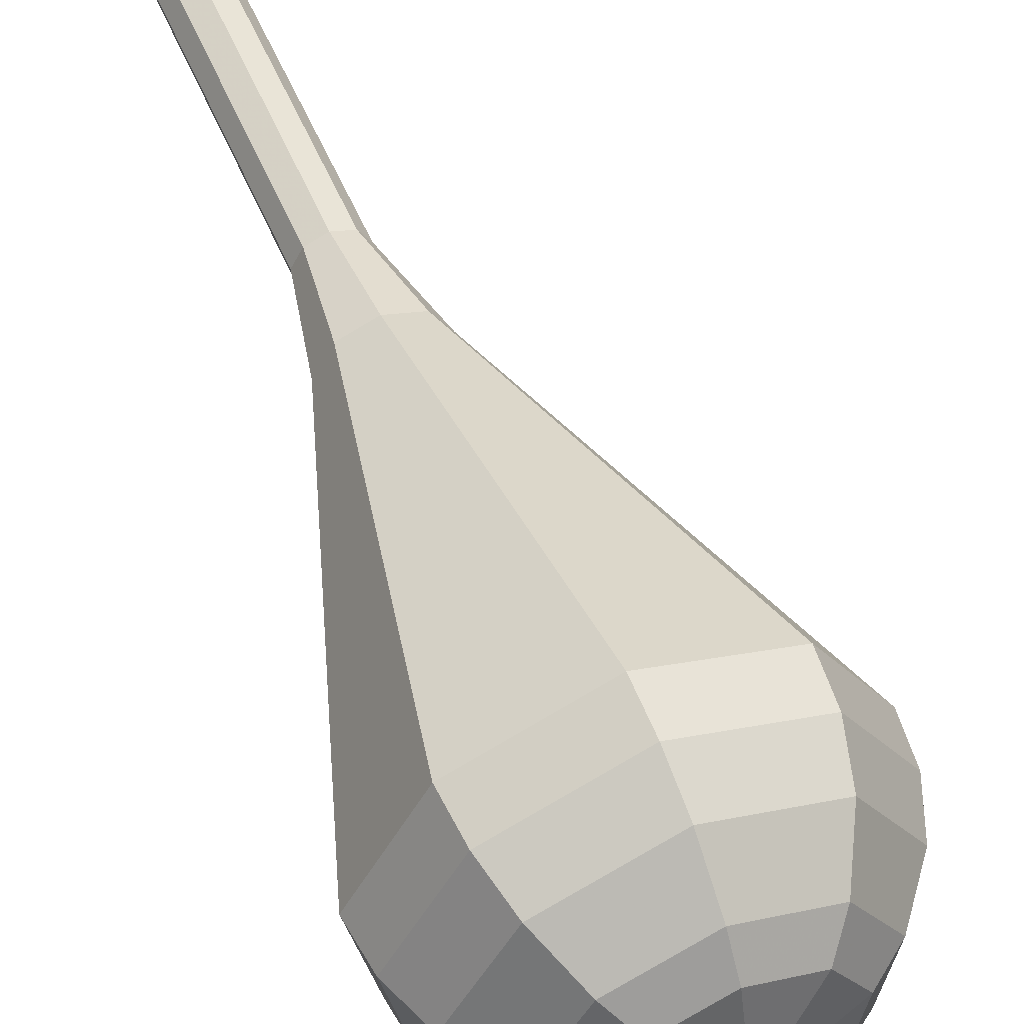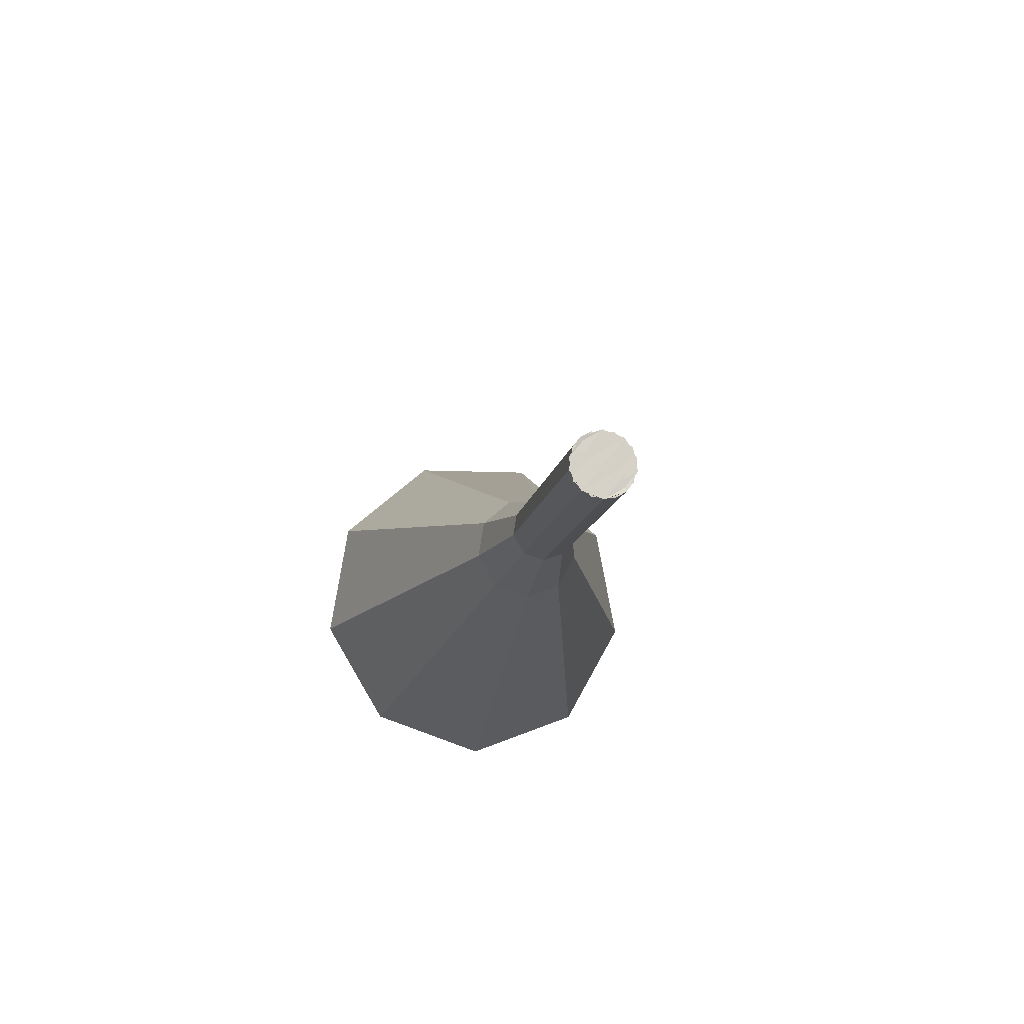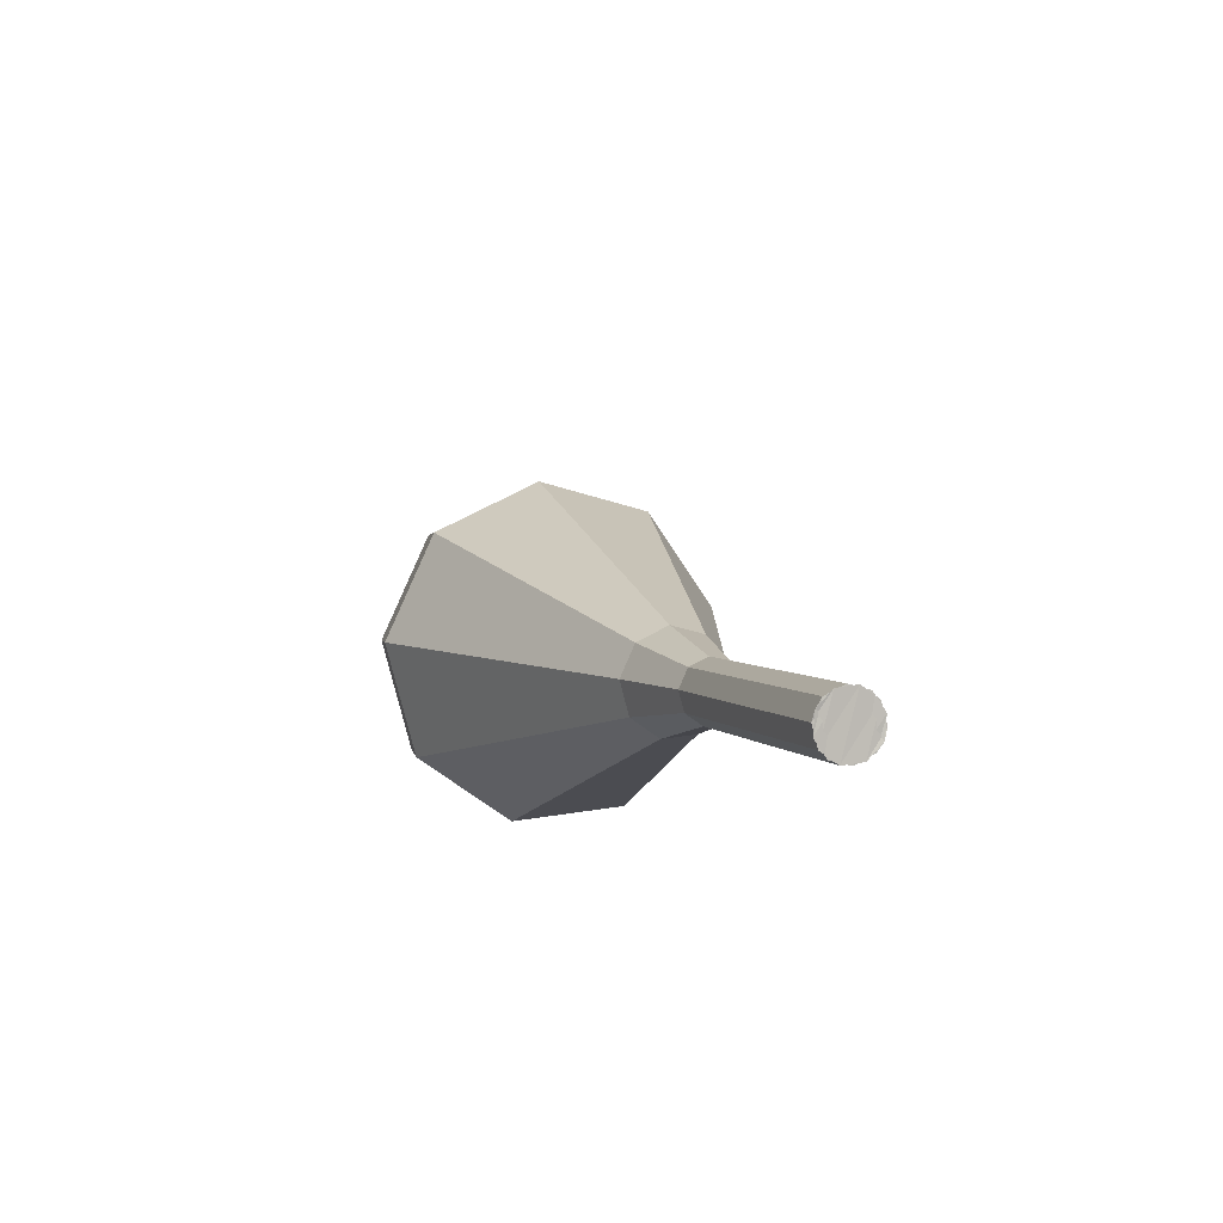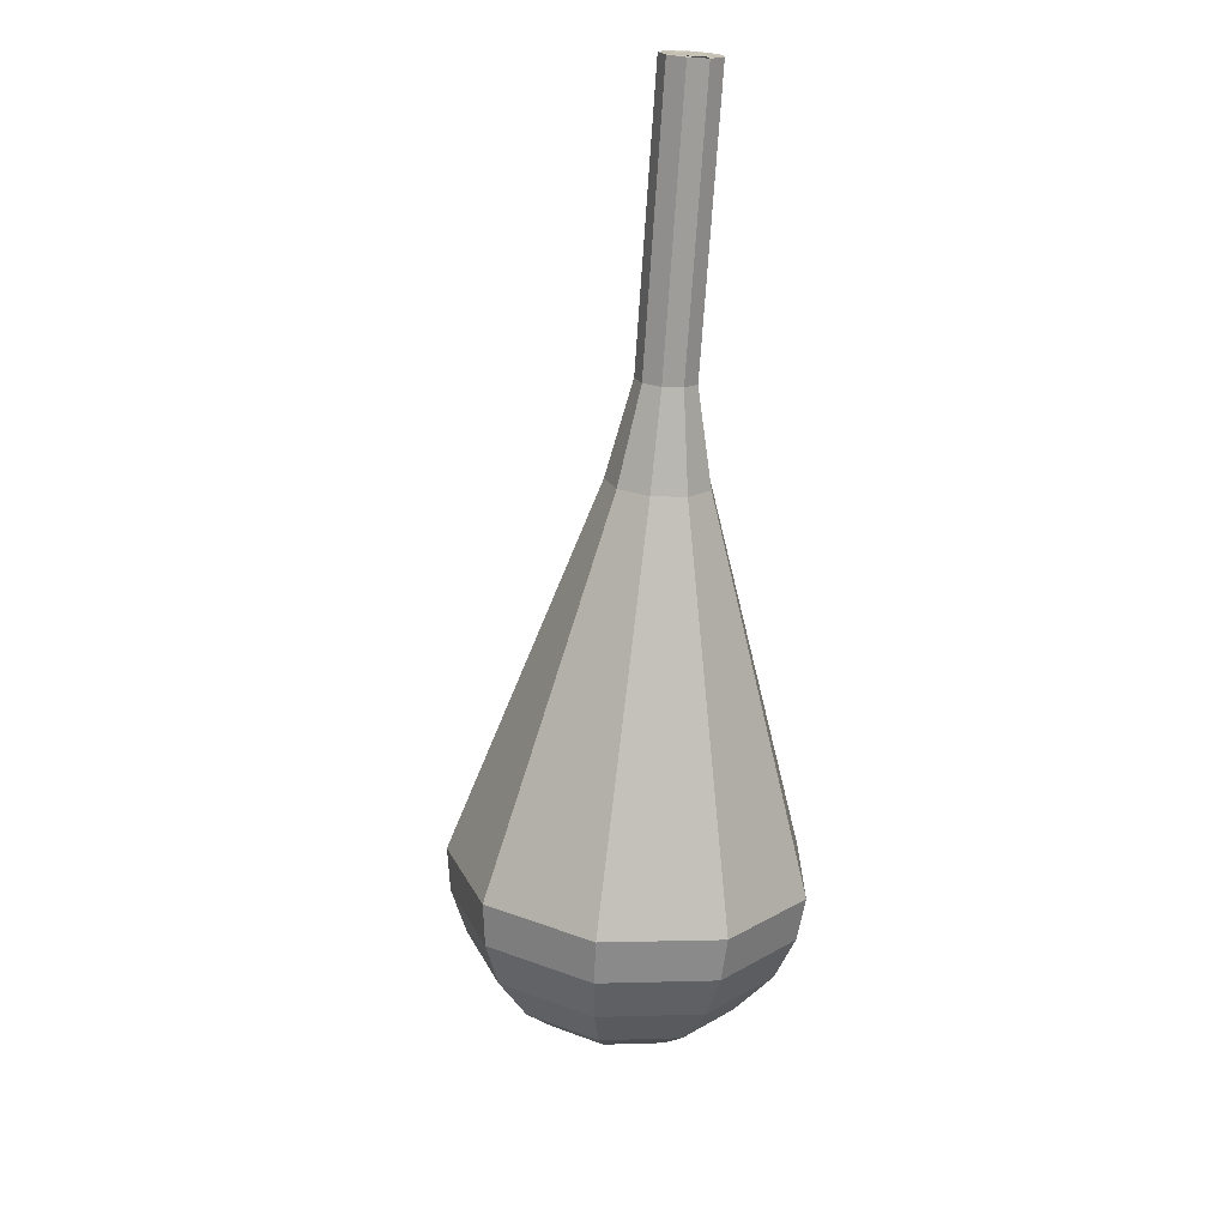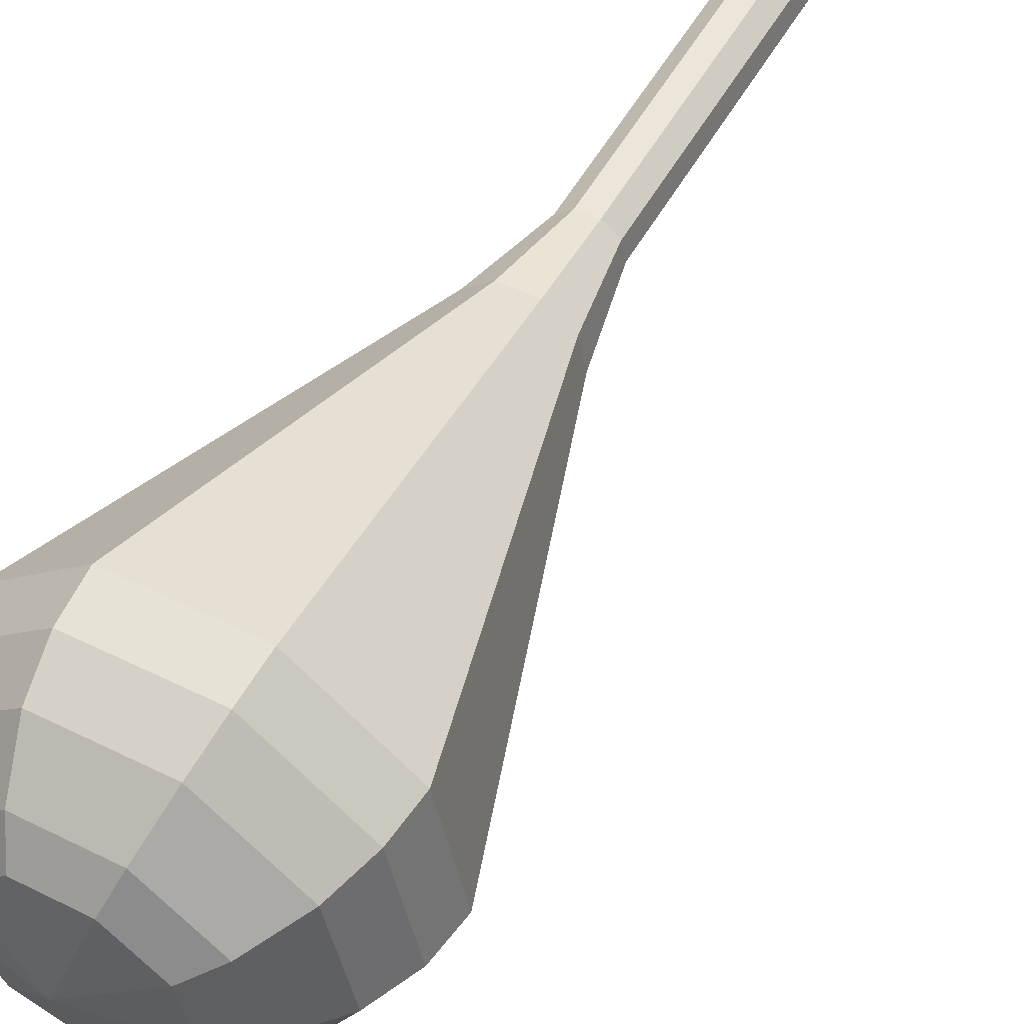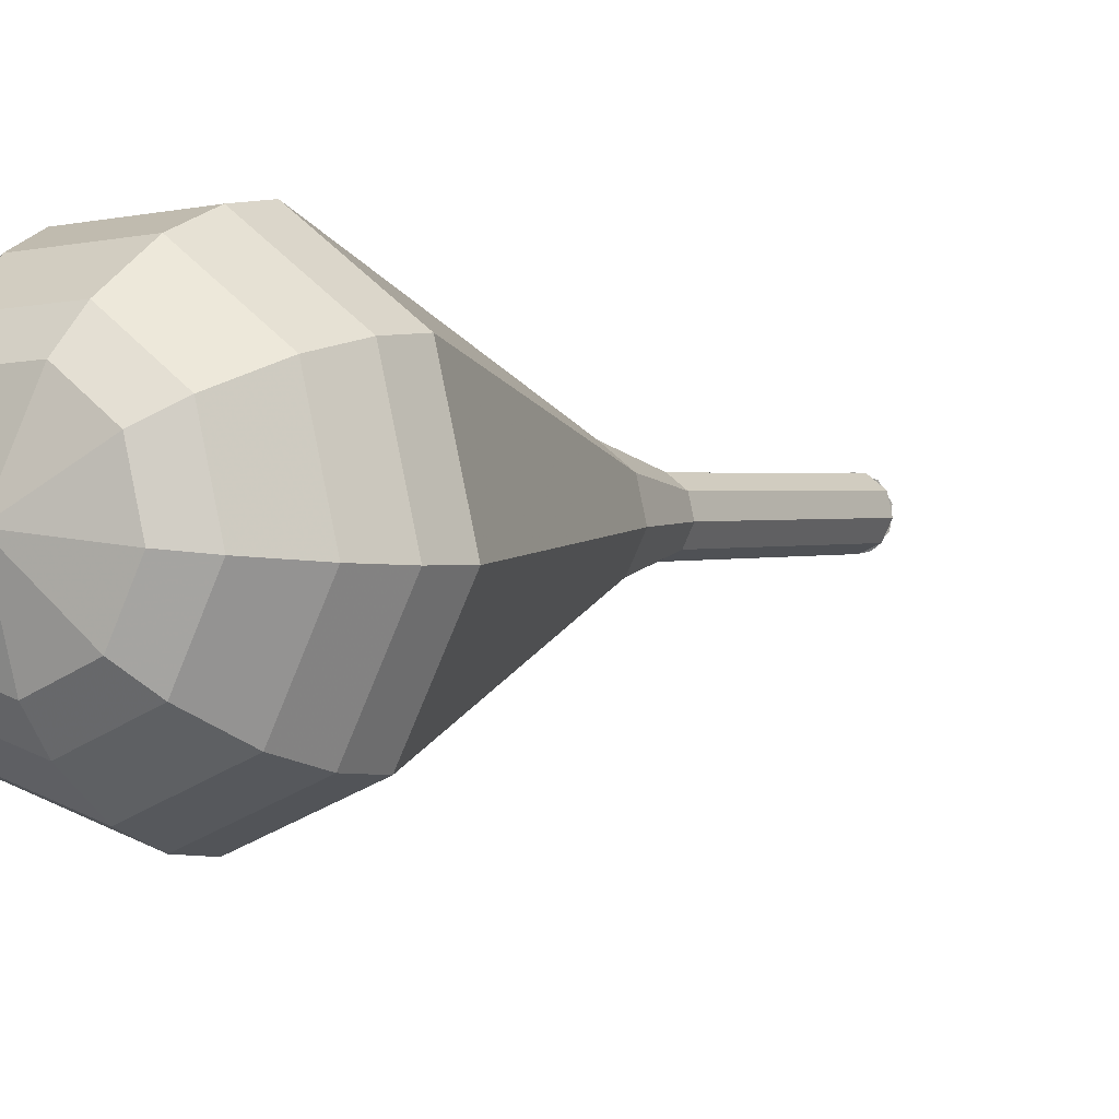
<metadata>
{"format":"obj","ext":"obj","renderer":"f3d","projection":"perspective","resolution":1024,"background":"white","views":[{"elev":31.6,"azim":-13.4,"up":"+Z"},{"elev":56.8,"azim":-50.5,"up":"+Y"},{"elev":77.1,"azim":-75.6,"up":"+Y"},{"elev":42.3,"azim":163.1,"up":"+Y"},{"elev":29.7,"azim":41.9,"up":"+Z"},{"elev":-23.3,"azim":45.3,"up":"+Z"}]}
</metadata>
<code>
g tube1
v 117.5 115.9 99.88
v 117.1 116.1 99.14
v 116.4 116.1 98.74
v 115.6 115.9 98.88
v 115.1 115.5 99.48
v 115.2 115.2 100.3
v 115.8 115.1 100.9
v 116.6 115.2 101
v 117.3 115.5 100.6
v 117.5 115.9 99.88
v 115 115.4 99.88
v 115.3 115.7 99.13
v 116 116 98.73
v 116.8 116.1 98.86
v 117.4 116 99.48
v 117.5 115.7 100.3
v 117 115.3 100.9
v 116.1 115.1 101
v 115.4 115.1 100.6
v 115 115.4 99.88
v 115.8 111.7 98.46
v 116 112 97.7
v 116.7 112.3 97.3
v 117.5 112.4 97.44
v 118.1 112.3 98.06
v 118.2 112 98.86
v 117.7 111.6 99.47
v 116.9 111.4 99.61
v 116.1 111.4 99.21
v 115.8 111.7 98.46
v 116.5 108 97.03
v 116.7 108.3 96.28
v 117.4 108.6 95.88
v 118.2 108.7 96.02
v 118.8 108.6 96.63
v 118.9 108.3 97.43
v 118.4 107.9 98.05
v 117.6 107.7 98.18
v 116.8 107.7 97.78
v 116.5 108 97.03
v 117.2 104.3 95.61
v 117.4 104.6 94.86
v 118.1 104.9 94.46
v 119 105 94.6
v 119.5 104.9 95.21
v 119.6 104.6 96.01
v 119.1 104.2 96.62
v 118.3 104 96.76
v 117.5 104 96.36
v 117.2 104.3 95.61
v 117 100.4 94.19
v 117.4 101 92.91
v 118.6 101.5 92.23
v 120.1 101.6 92.46
v 121.1 101.4 93.51
v 121.2 100.9 94.87
v 120.3 100.4 95.91
v 118.9 100 96.15
v 117.6 100 95.47
v 117 100.4 94.19
v 115.8 92.48 91.34
v 116.7 93.77 88.45
v 119.4 94.88 86.91
v 122.7 95.3 87.44
v 124.9 94.83 89.8
v 125.1 93.69 92.89
v 123.2 92.41 95.25
v 120.1 91.6 95.78
v 117.2 91.62 94.24
v 115.8 92.48 91.34
v 114.6 84.58 88.5
v 116 86.58 83.99
v 120.2 88.31 81.59
v 125.2 88.96 82.42
v 128.7 88.23 86.1
v 129.1 86.45 90.9
v 126.1 84.46 94.58
v 121.2 83.19 95.41
v 116.7 83.24 93.01
v 114.6 84.58 88.5
v 115.2 82.9 87.84
v 116.6 84.84 83.47
v 120.6 86.52 81.15
v 125.5 87.15 81.95
v 128.9 86.43 85.51
v 129.2 84.71 90.16
v 126.3 82.79 93.72
v 121.6 81.56 94.53
v 117.2 81.6 92.2
v 115.2 82.9 87.84
v 116.3 81.32 87.18
v 117.5 83.06 83.27
v 121.1 84.56 81.19
v 125.5 85.12 81.91
v 128.5 84.48 85.1
v 128.8 82.94 89.25
v 126.2 81.22 92.44
v 122 80.12 93.16
v 118.1 80.16 91.08
v 116.3 81.32 87.18
v 118.1 79.89 86.51
v 119.1 81.22 83.53
v 121.8 82.36 81.94
v 125.1 82.79 82.49
v 127.5 82.31 84.93
v 127.7 81.13 88.1
v 125.7 79.81 90.53
v 122.5 78.98 91.08
v 119.5 79.01 89.5
v 118.1 79.89 86.51
v 119.6 79.28 86.18
v 120.3 80.25 84
v 122.3 81.09 82.84
v 124.7 81.41 83.24
v 126.4 81.05 85.02
v 126.6 80.19 87.34
v 125.2 79.23 89.12
v 122.8 78.61 89.53
v 120.6 78.63 88.37
v 119.6 79.28 86.18
v 123.3 79.11 85.85
v 123.3 79.11 85.85
v 123.3 79.11 85.85
v 123.3 79.11 85.85
v 123.3 79.11 85.85
v 123.3 79.11 85.85
v 123.3 79.11 85.85
v 123.3 79.11 85.85
v 123.3 79.11 85.85
v 123.3 79.11 85.85
f 1 2 12
f 12 11 1
f 2 3 13
f 13 12 2
f 3 4 14
f 14 13 3
f 4 5 15
f 15 14 4
f 5 6 16
f 16 15 5
f 6 7 17
f 17 16 6
f 7 8 18
f 18 17 7
f 8 9 19
f 19 18 8
f 9 10 20
f 20 19 9
f 11 12 22
f 22 21 11
f 12 13 23
f 23 22 12
f 13 14 24
f 24 23 13
f 14 15 25
f 25 24 14
f 15 16 26
f 26 25 15
f 16 17 27
f 27 26 16
f 17 18 28
f 28 27 17
f 18 19 29
f 29 28 18
f 19 20 30
f 30 29 19
f 21 22 32
f 32 31 21
f 22 23 33
f 33 32 22
f 23 24 34
f 34 33 23
f 24 25 35
f 35 34 24
f 25 26 36
f 36 35 25
f 26 27 37
f 37 36 26
f 27 28 38
f 38 37 27
f 28 29 39
f 39 38 28
f 29 30 40
f 40 39 29
f 31 32 42
f 42 41 31
f 32 33 43
f 43 42 32
f 33 34 44
f 44 43 33
f 34 35 45
f 45 44 34
f 35 36 46
f 46 45 35
f 36 37 47
f 47 46 36
f 37 38 48
f 48 47 37
f 38 39 49
f 49 48 38
f 39 40 50
f 50 49 39
f 41 42 52
f 52 51 41
f 42 43 53
f 53 52 42
f 43 44 54
f 54 53 43
f 44 45 55
f 55 54 44
f 45 46 56
f 56 55 45
f 46 47 57
f 57 56 46
f 47 48 58
f 58 57 47
f 48 49 59
f 59 58 48
f 49 50 60
f 60 59 49
f 51 52 62
f 62 61 51
f 52 53 63
f 63 62 52
f 53 54 64
f 64 63 53
f 54 55 65
f 65 64 54
f 55 56 66
f 66 65 55
f 56 57 67
f 67 66 56
f 57 58 68
f 68 67 57
f 58 59 69
f 69 68 58
f 59 60 70
f 70 69 59
f 61 62 72
f 72 71 61
f 62 63 73
f 73 72 62
f 63 64 74
f 74 73 63
f 64 65 75
f 75 74 64
f 65 66 76
f 76 75 65
f 66 67 77
f 77 76 66
f 67 68 78
f 78 77 67
f 68 69 79
f 79 78 68
f 69 70 80
f 80 79 69
f 71 72 82
f 82 81 71
f 72 73 83
f 83 82 72
f 73 74 84
f 84 83 73
f 74 75 85
f 85 84 74
f 75 76 86
f 86 85 75
f 76 77 87
f 87 86 76
f 77 78 88
f 88 87 77
f 78 79 89
f 89 88 78
f 79 80 90
f 90 89 79
f 81 82 92
f 92 91 81
f 82 83 93
f 93 92 82
f 83 84 94
f 94 93 83
f 84 85 95
f 95 94 84
f 85 86 96
f 96 95 85
f 86 87 97
f 97 96 86
f 87 88 98
f 98 97 87
f 88 89 99
f 99 98 88
f 89 90 100
f 100 99 89
f 91 92 102
f 102 101 91
f 92 93 103
f 103 102 92
f 93 94 104
f 104 103 93
f 94 95 105
f 105 104 94
f 95 96 106
f 106 105 95
f 96 97 107
f 107 106 96
f 97 98 108
f 108 107 97
f 98 99 109
f 109 108 98
f 99 100 110
f 110 109 99
f 101 102 112
f 112 111 101
f 102 103 113
f 113 112 102
f 103 104 114
f 114 113 103
f 104 105 115
f 115 114 104
f 105 106 116
f 116 115 105
f 106 107 117
f 117 116 106
f 107 108 118
f 118 117 107
f 108 109 119
f 119 118 108
f 109 110 120
f 120 119 109
f 111 112 122
f 122 121 111
f 112 113 123
f 123 122 112
f 113 114 124
f 124 123 113
f 114 115 125
f 125 124 114
f 115 116 126
f 126 125 115
f 116 117 127
f 127 126 116
f 117 118 128
f 128 127 117
f 118 119 129
f 129 128 118
f 119 120 130
f 130 129 119
g

</code>
